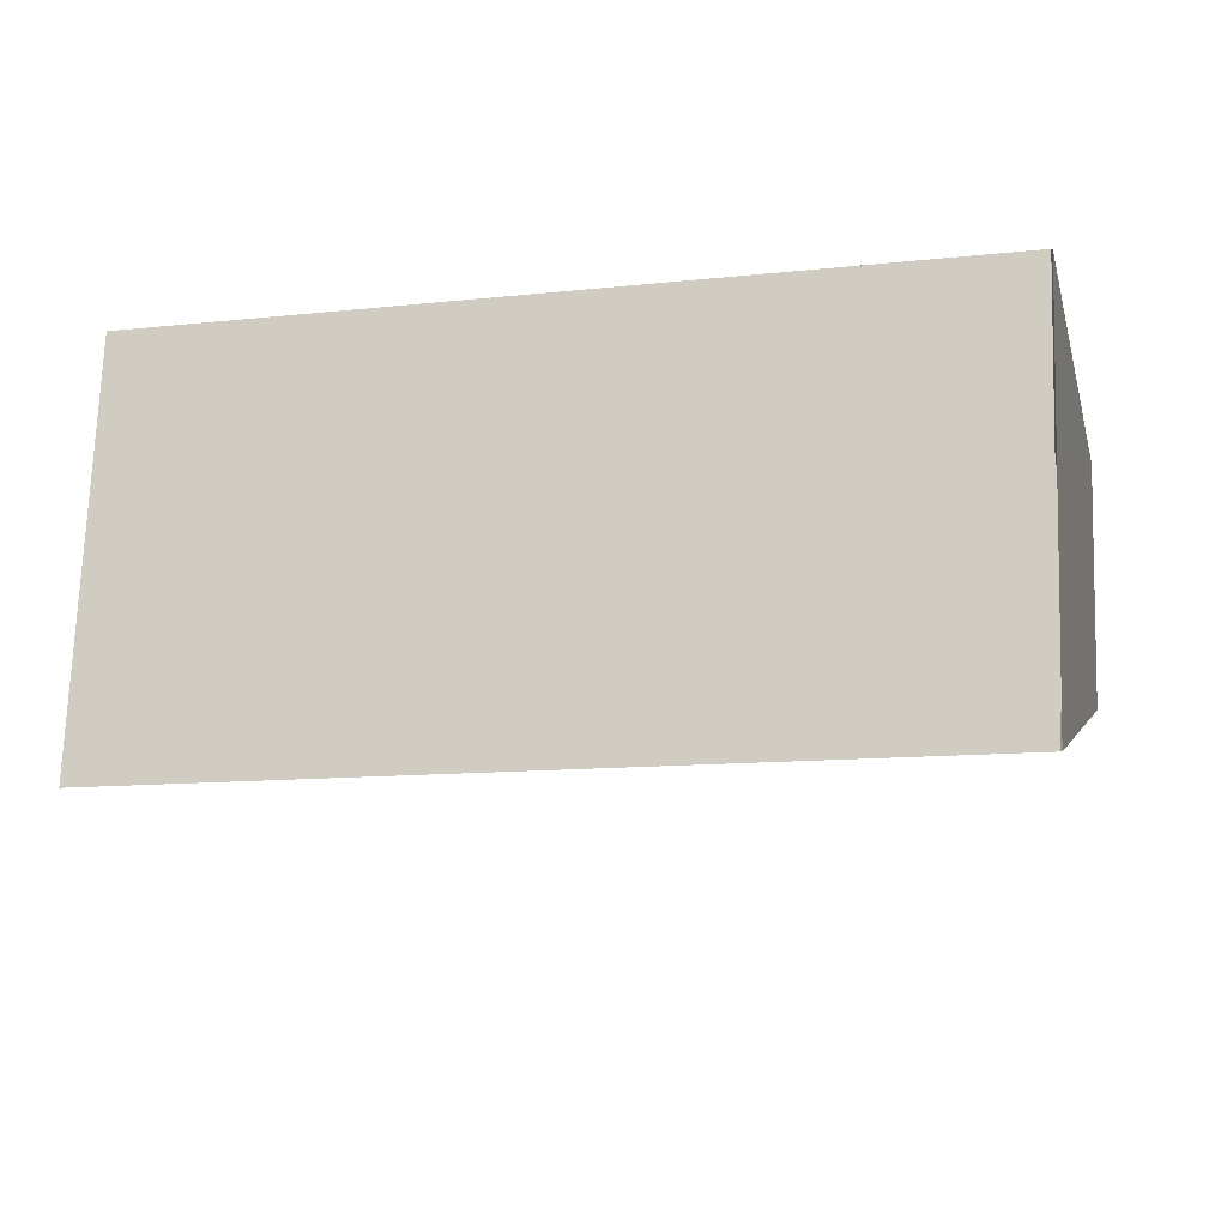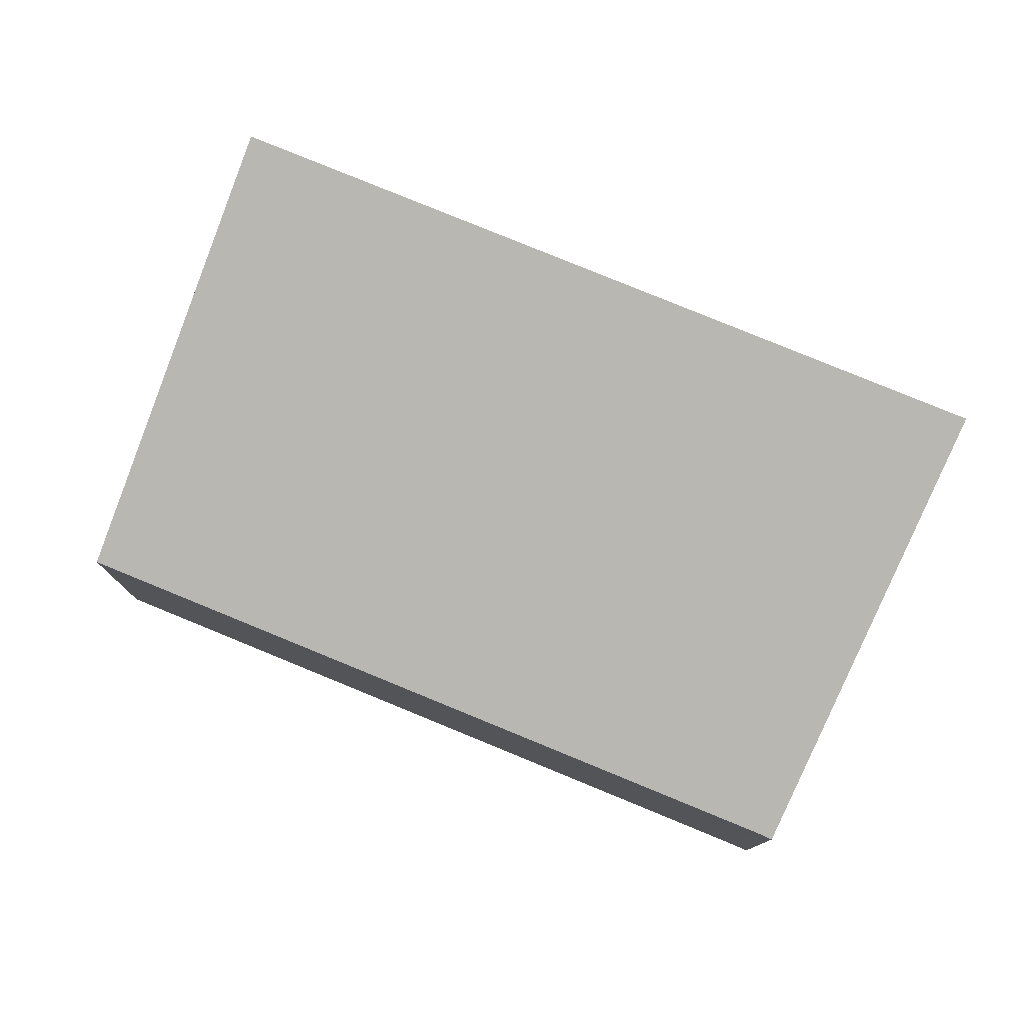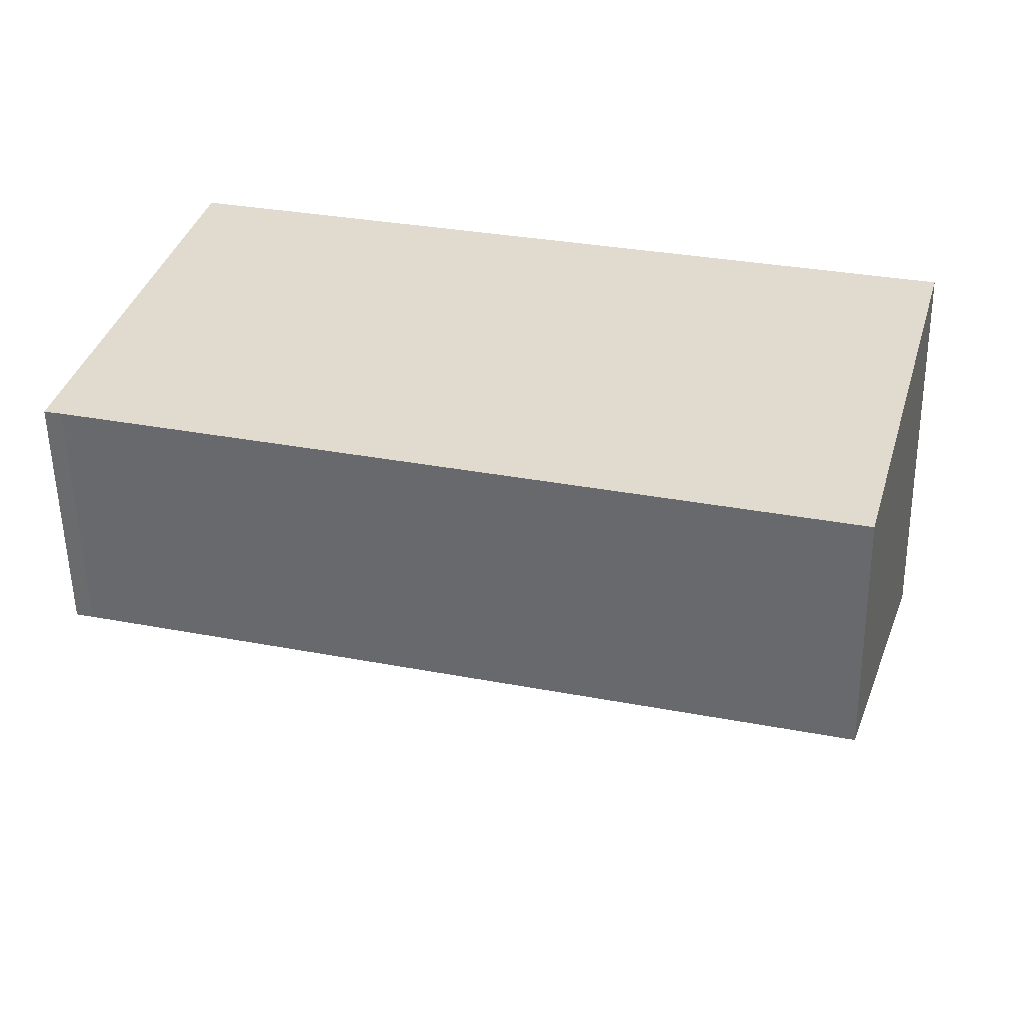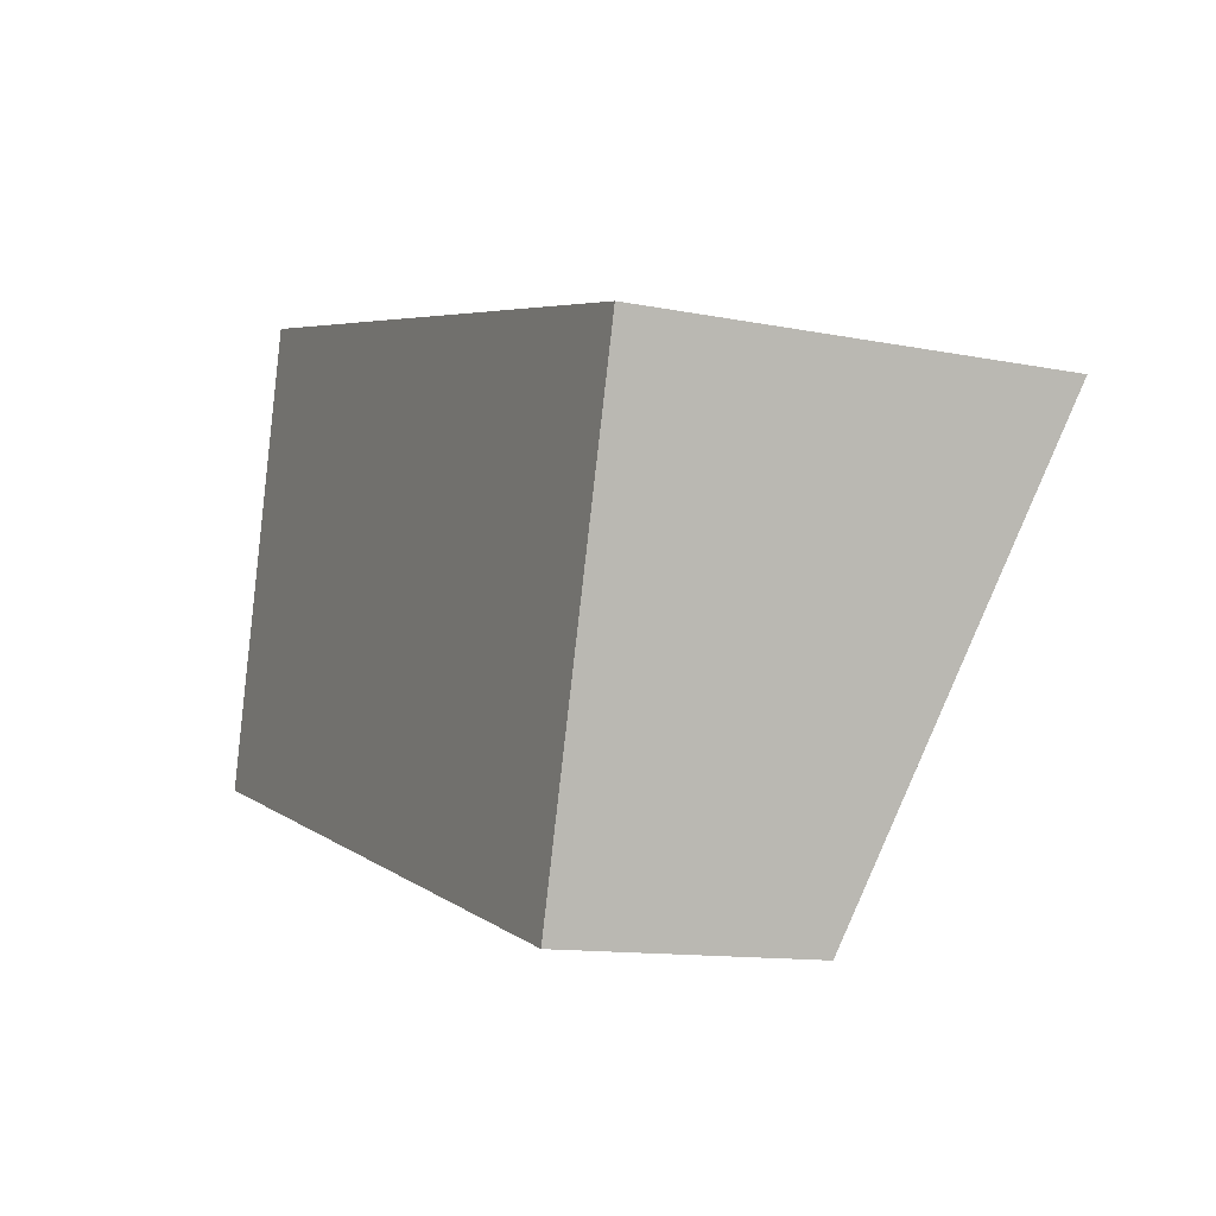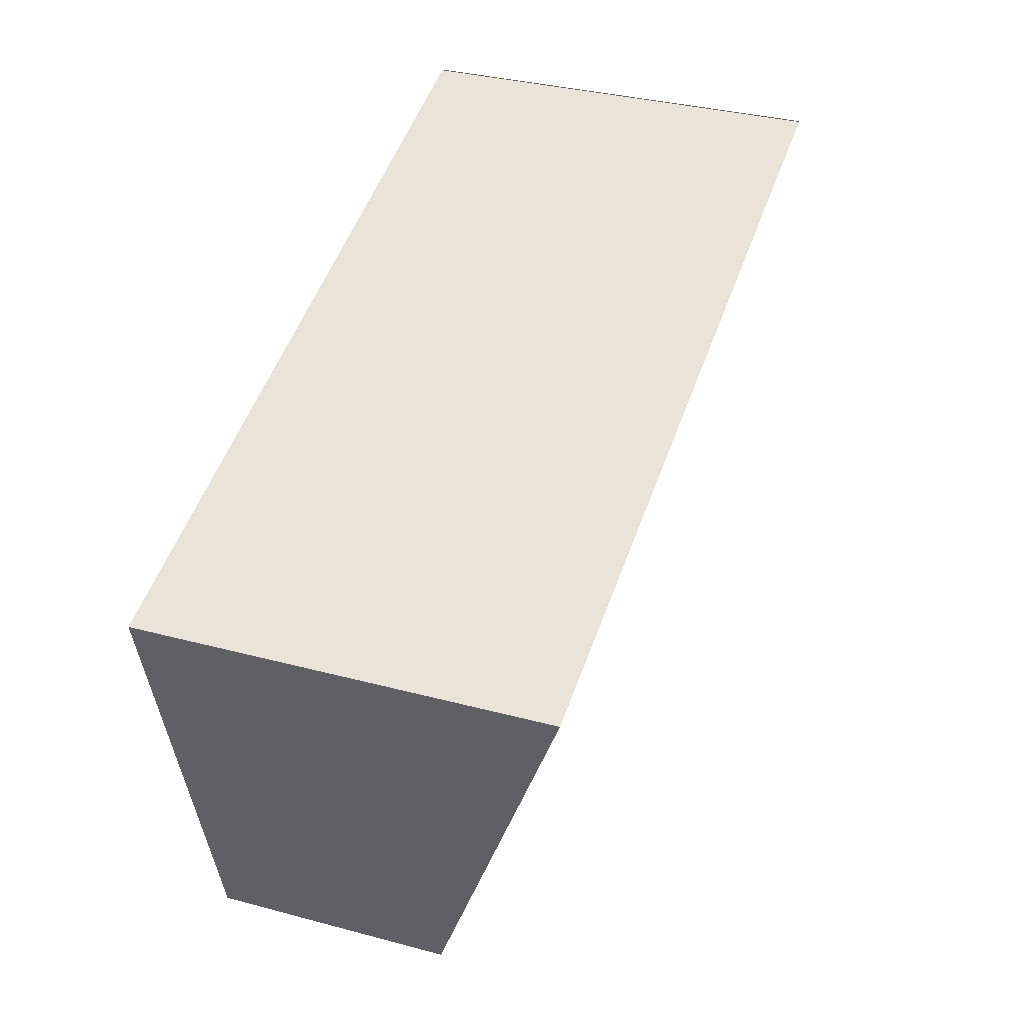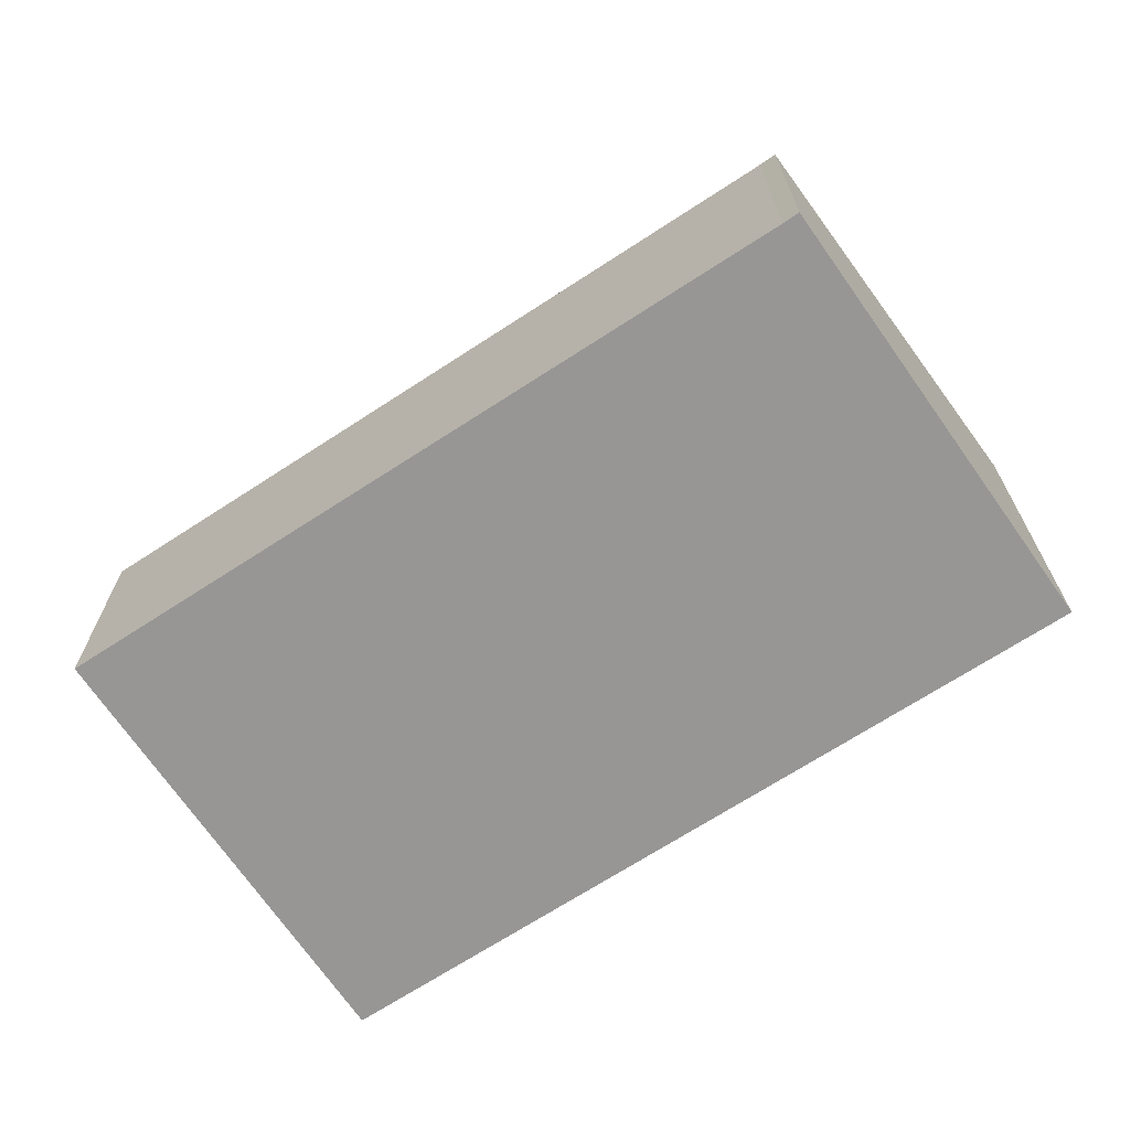
<metadata>
{"format":"obj","ext":"obj","renderer":"f3d","projection":"perspective","resolution":1024,"background":"white","views":[{"elev":72.0,"azim":-178.0,"up":"+Z"},{"elev":77.8,"azim":-141.9,"up":"+Y"},{"elev":-56.0,"azim":1.0,"up":"+Z"},{"elev":-12.4,"azim":64.9,"up":"+Z"},{"elev":34.5,"azim":109.8,"up":"+Z"},{"elev":-67.9,"azim":-131.0,"up":"+Y"}]}
</metadata>
<code>
v  0.162 2.331 -0.04
v  8.555 3.903 2.246
v  7.354 2.318 -2.074
v  1.059 3.903 4.327
v  0 2.329 1.426e-16
v  0.96 3.772 3.969
v  1.047 3.903 4.33
v  0.162 2.449e-18 -0.04
v  7.354 1.27e-16 -2.074
v  0 0 0
v  0.96 -2.43e-16 3.969
v  1.047 -2.651e-16 4.33
v  1.059 -2.65e-16 4.327
v  8.555 -1.375e-16 2.246
g defaultobject
f 1 2 3
f 2 1 4
f 4 1 5
f 4 5 6
f 4 6 7
f 3 8 1
f 8 3 9
f 8 5 1
f 5 8 10
f 10 6 5
f 6 10 11
f 6 11 7
f 7 11 12
f 13 2 4
f 2 13 14
f 14 3 2
f 3 14 9
f 11 13 12
f 13 11 14
f 14 11 10
f 14 10 8
f 14 8 9

</code>
